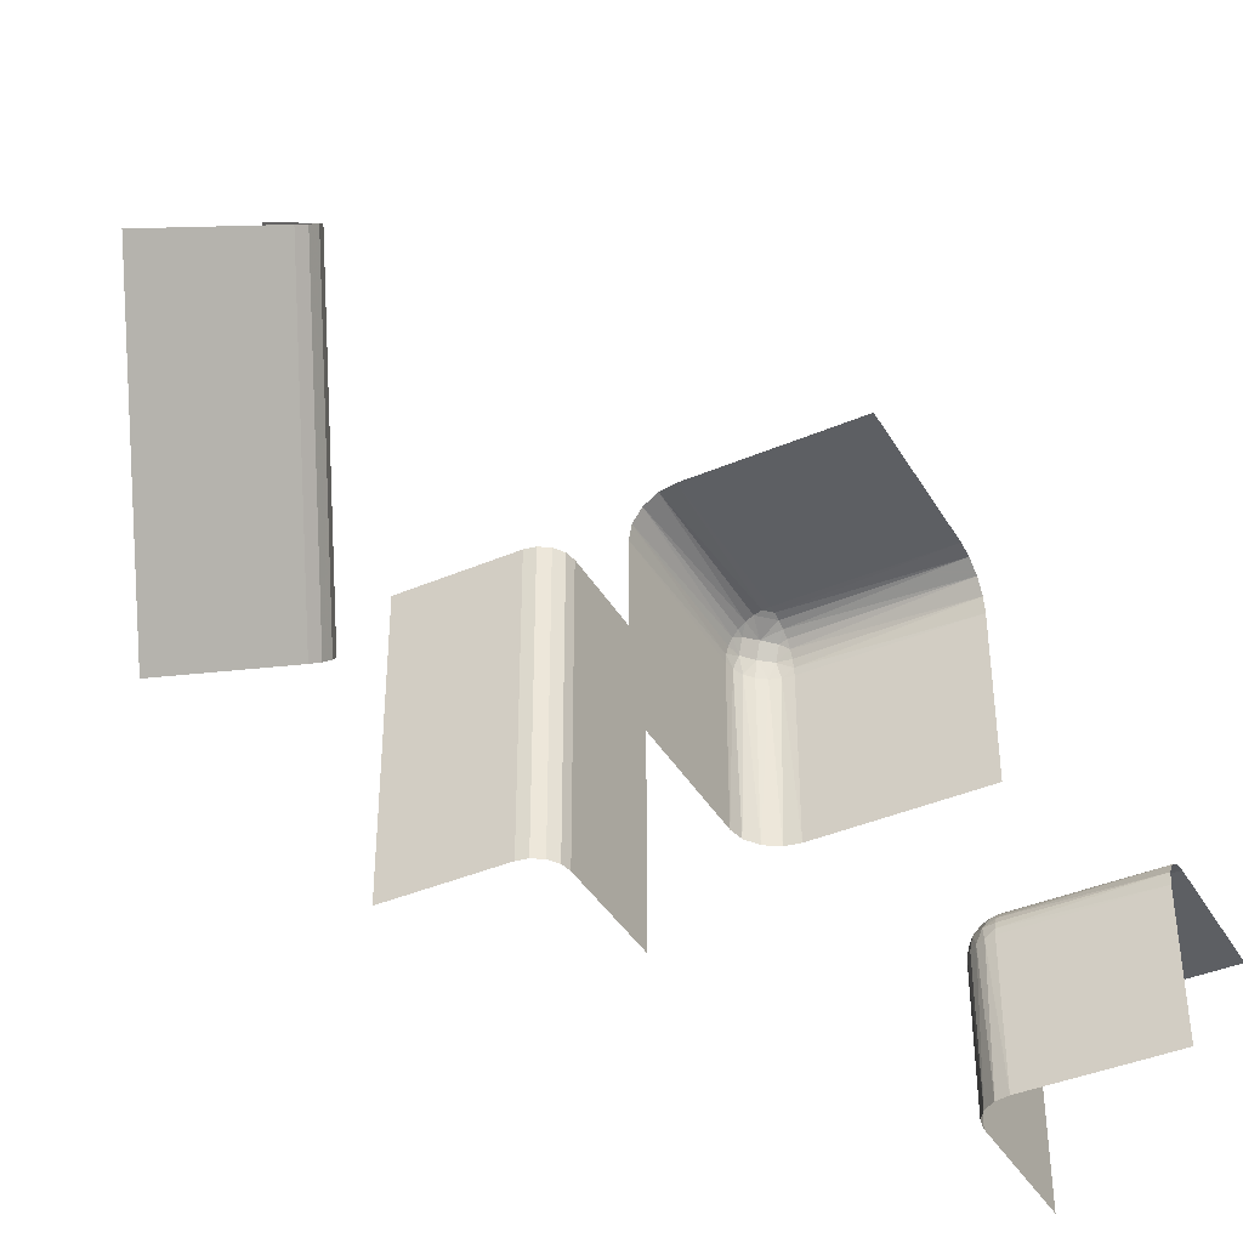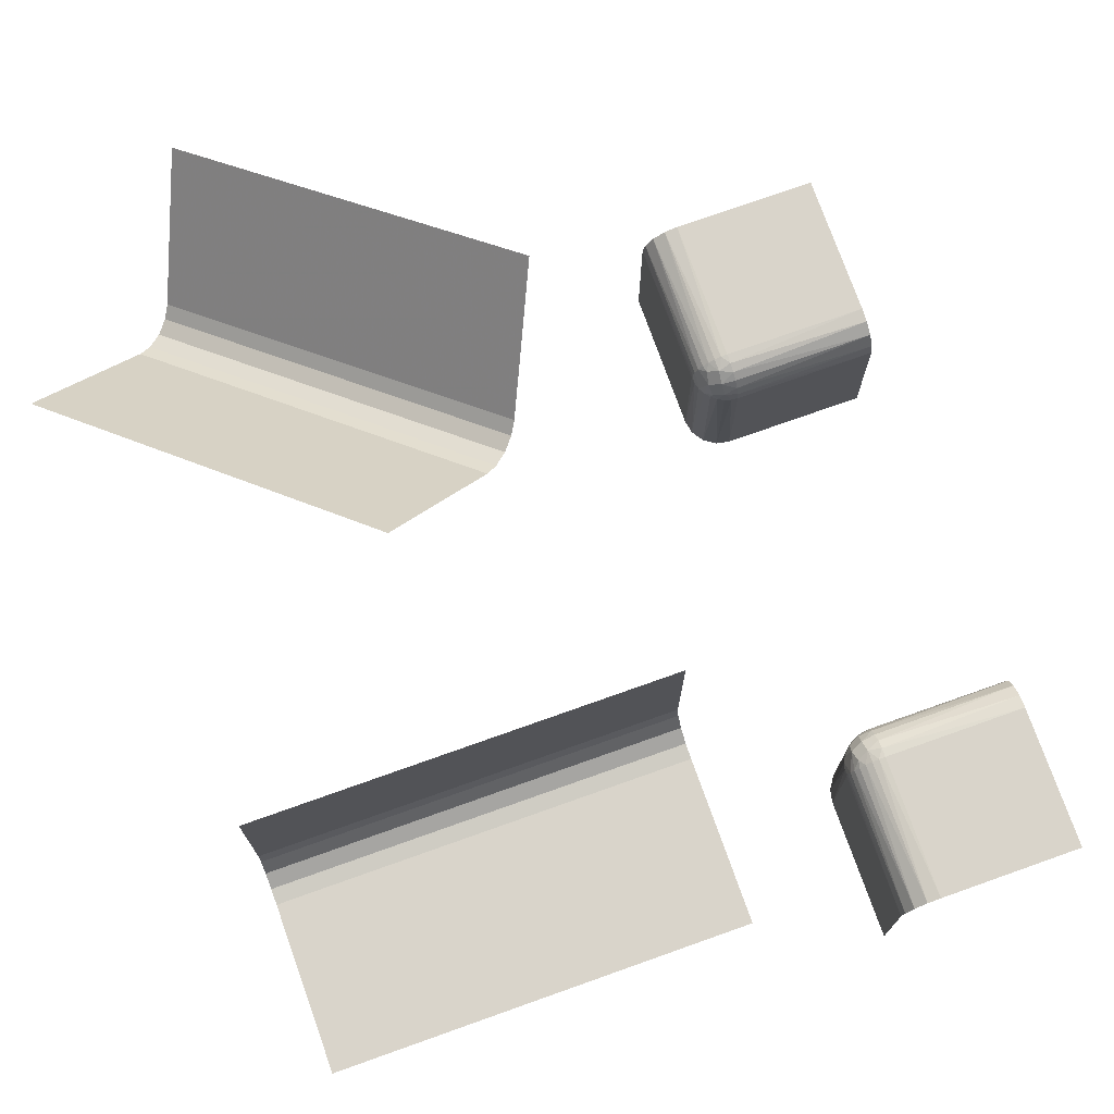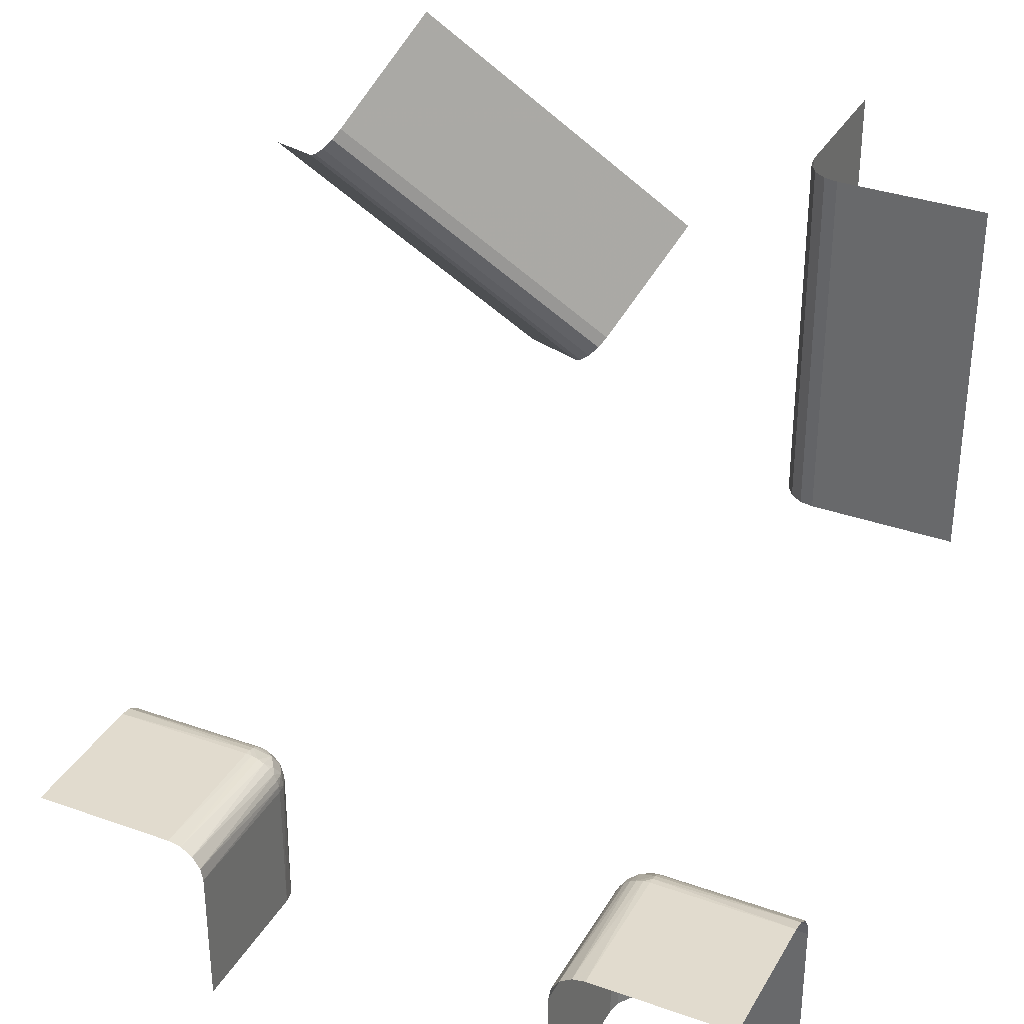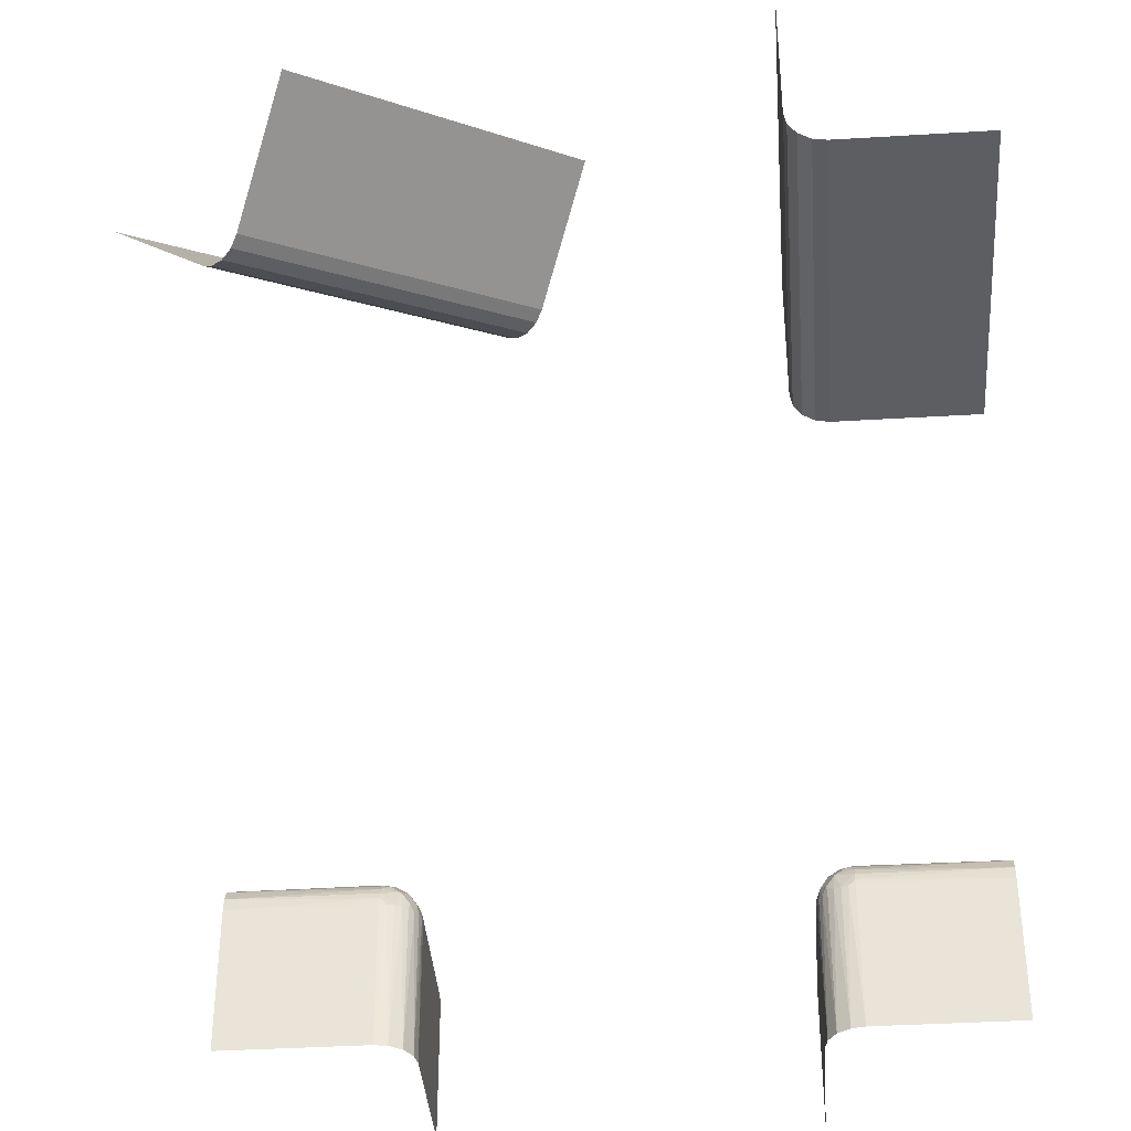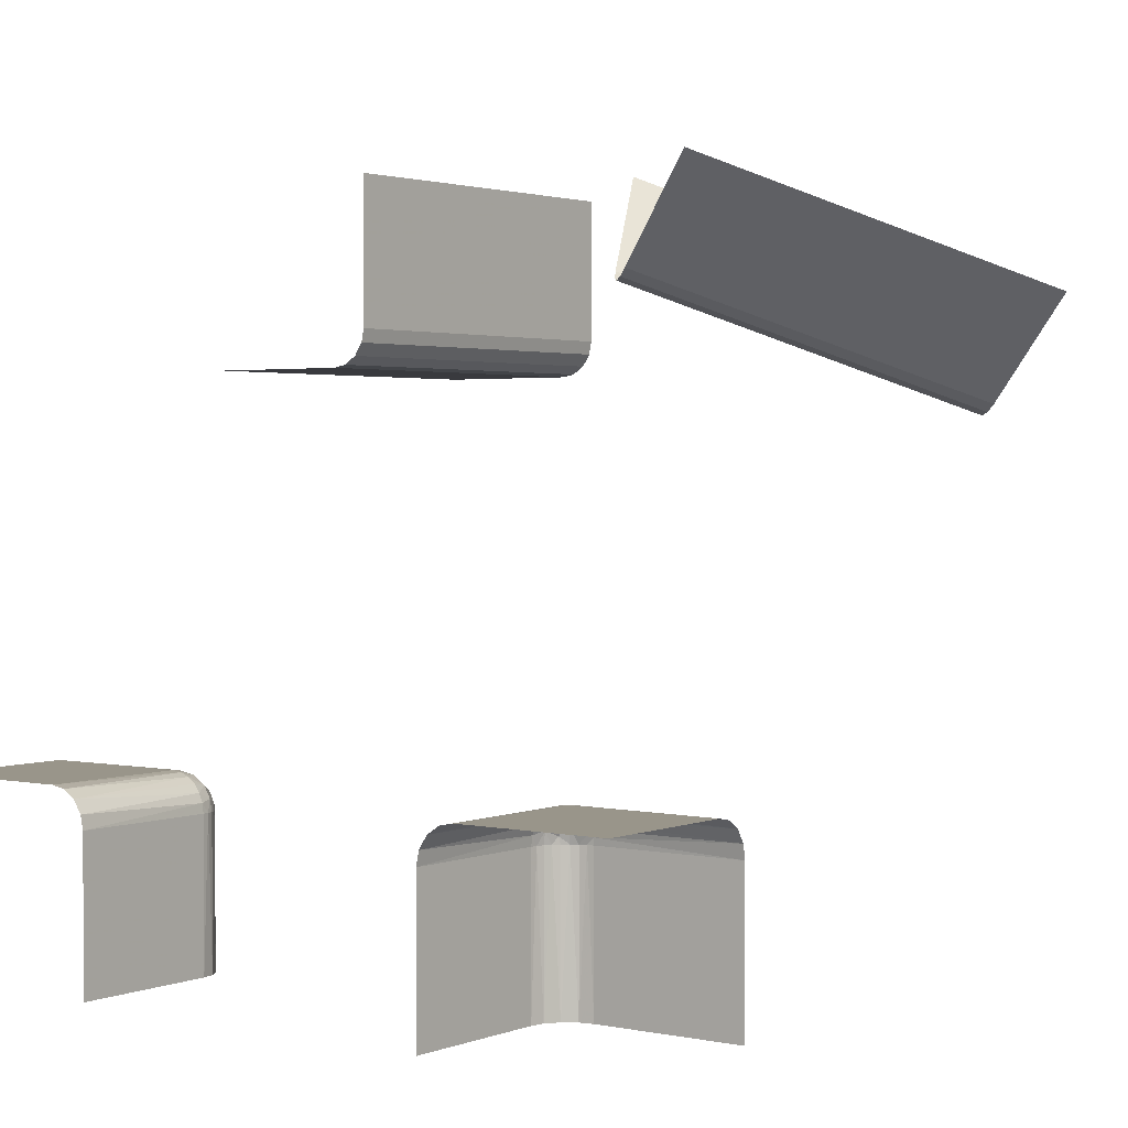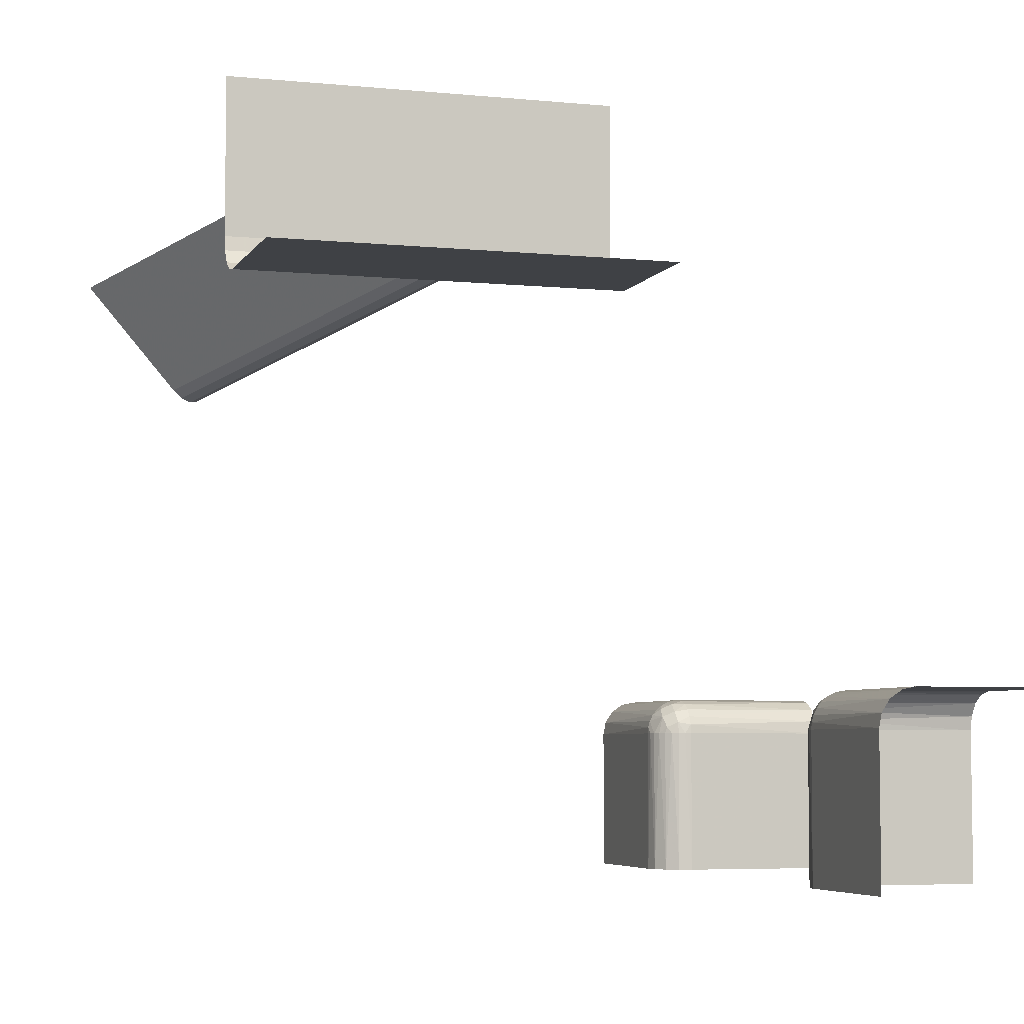
<metadata>
{"format":"obj","ext":"obj","renderer":"f3d","projection":"perspective","resolution":1024,"background":"white","views":[{"elev":-40.1,"azim":117.9,"up":"+Y"},{"elev":74.8,"azim":-109.6,"up":"+Z"},{"elev":33.9,"azim":-154.2,"up":"+Y"},{"elev":-38.2,"azim":-175.6,"up":"+Z"},{"elev":2.0,"azim":36.6,"up":"+Z"},{"elev":-5.4,"azim":-107.2,"up":"+Z"}]}
</metadata>
<code>
v 0 0.25 0.5
v 0.4 0.45 0.2
v 0.4 -0.5 -0.25
v 0.4 -0.25 -0.5
v -0.2748 -0.2644 -0.2755
v -0.2567 -0.3 -0.275
v -0.2582 -0.2726 -0.3
v -0.275 -0.3 -0.2567
v -0.2563 -0.2821 -0.2836
v 0.2816 -0.2535 -0.5
v 0.2816 -0.2535 -0.3
v 0.2816 -0.5 -0.2535
v 0.1667 0.4167 0.4167
v -0.2646 0 0.2646
v -0.2646 -0.2646 -0.5
v -0.2646 -0.2646 -0.3
v -0.2646 -0.5 -0.2646
v -0.2646 -0.3 -0.2646
v -0.2646 0.5 0.2646
v -0.2726 -0.2582 -0.3
v -0.2671 -0.2806 -0.2678
v -0.2517 -0.3 -0.2871
v 0.4366 0.4085 0.1901
v 0.25 0 0.5
v 0.25 -0.5 -0.5
v 0.25 -0.5 -0.3
v 0.25 -0.5 -0.4
v 0.25 -0.3 -0.5
v 0.25 -0.3 -0.3
v 0.25 -0.4 -0.5
v 0.45 0.4 0.2
v -0.2634 -0.2671 -0.2908
v 0.4215 0.4215 0.1862
v 0.2508 -0.2909 -0.3
v 0.3333 0.5833 0.3333
v 0.07514 0.1032 0.3567
v -0.2901 -0.2669 -0.2638
v 0.4167 0.1667 0.4167
v -0.2535 0 0.2816
v -0.2535 -0.5 -0.2816
v -0.2535 0.5 0.2816
v -0.2535 -0.2816 -0.5
v -0.2535 -0.2816 -0.3
v 0.2871 -0.3 -0.2517
v -0.2829 -0.282 -0.2566
v -0.2909 -0.2508 -0.3
v -0.5 0 0.25
v -0.5 -0.2646 -0.2646
v -0.5 0.25 0.25
v -0.5 -0.2535 -0.2816
v -0.5 -0.5 -0.25
v -0.5 -0.3 -0.25
v -0.5 0.5 0.25
v -0.5 -0.25 -0.5
v -0.5 -0.25 -0.3
v -0.5 -0.25 -0.4
v -0.5 -0.2816 -0.2535
v -0.5 -0.4 -0.25
v -0.3 0 0.25
v -0.3 -0.2582 -0.2726
v -0.3 -0.2646 -0.2646
v -0.3 -0.2726 -0.2582
v -0.3 -0.2535 -0.2816
v -0.3 -0.2909 -0.2508
v -0.3 -0.5 -0.25
v -0.3 -0.3 -0.25
v -0.3 0.5 0.25
v -0.3 -0.2508 -0.2909
v -0.3 -0.25 -0.5
v -0.3 -0.25 -0.3
v -0.3 -0.2816 -0.2535
v 0.3 -0.2582 -0.2726
v 0.3 -0.2646 -0.2646
v 0.3 -0.2726 -0.2582
v 0.3 -0.2535 -0.2816
v 0.3 -0.2909 -0.2508
v 0.3 -0.5 -0.25
v 0.3 -0.3 -0.25
v 0.3 -0.2508 -0.2909
v 0.3 -0.25 -0.5
v 0.3 -0.25 -0.3
v 0.3 -0.2816 -0.2535
v 0.5 -0.2646 -0.2646
v 0.5 -0.2535 -0.2816
v 0.5 -0.5 -0.25
v 0.5 -0.3 -0.25
v 0.5 -0.25 -0.5
v 0.5 -0.25 -0.3
v 0.5 -0.25 -0.4
v 0.5 -0.2816 -0.2535
v 0.5 -0.4 -0.25
v 0.2909 -0.2508 -0.3
v 0.2829 -0.282 -0.2566
v -0.2871 -0.3 -0.2517
v 0.2535 -0.5 -0.2816
v 0.2535 -0.2816 -0.5
v 0.2535 -0.2816 -0.3
v 0.5833 0.3333 0.3333
v 0.2901 -0.2669 -0.2638
v 0.4085 0.4366 0.1901
v 0.06667 0.1167 0.3667
v -0.2508 -0.2909 -0.3
v 0.2634 -0.2671 -0.2908
v -0.25 0 0.3
v -0.25 0 0.5
v -0.25 0.25 0.5
v -0.25 -0.5 -0.5
v -0.25 -0.5 -0.3
v -0.25 -0.5 -0.4
v -0.25 -0.3 -0.5
v -0.25 -0.3 -0.3
v -0.25 0.5 0.3
v -0.25 0.5 0.5
v -0.25 -0.4 -0.5
v 0.2517 -0.3 -0.2871
v 0.2671 -0.2806 -0.2678
v 0.2726 -0.2582 -0.3
v 0.2646 -0.2646 -0.5
v 0.2646 -0.2646 -0.3
v 0.2646 -0.5 -0.2646
v 0.2646 -0.3 -0.2646
v -0.2816 0 0.2535
v -0.2816 -0.2535 -0.5
v -0.2816 -0.2535 -0.3
v -0.2816 -0.5 -0.2535
v -0.2816 0.5 0.2535
v 0.2563 -0.2821 -0.2836
v 0.275 -0.3 -0.2567
v 0.1032 0.07514 0.3567
v 0.1167 0.06667 0.3667
v 0.2582 -0.2726 -0.3
v 0.08821 0.08821 0.3529
v 0.2567 -0.3 -0.275
v 0.2748 -0.2644 -0.2755
v -0.4 -0.5 -0.25
v -0.4 -0.25 -0.5
f 70 69 136
f 56 70 136
f 136 54 56
f 70 56 55
f 110 102 111
f 42 43 102
f 15 16 7
f 123 124 20
f 20 16 15
f 7 43 42
f 42 15 7
f 15 123 20
f 69 70 46
f 46 123 69
f 46 124 123
f 110 42 102
f 5 37 21
f 32 5 9
f 64 66 94
f 45 94 8
f 45 71 64
f 45 8 21
f 64 94 45
f 9 6 22
f 102 22 111
f 22 102 9
f 7 9 43
f 9 102 43
f 21 18 6
f 71 45 62
f 37 61 62
f 60 61 37
f 63 60 5
f 124 68 63
f 60 37 5
f 70 68 46
f 7 32 9
f 20 5 32
f 16 32 7
f 124 5 20
f 20 32 16
f 124 63 5
f 124 46 68
f 37 62 45
f 135 58 51
f 66 52 58
f 66 135 65
f 58 135 66
f 114 109 107
f 111 108 109
f 111 114 110
f 109 114 111
f 40 108 22
f 17 40 6
f 125 17 8
f 65 125 94
f 40 22 6
f 125 8 94
f 55 68 70
f 50 63 68
f 48 61 60
f 57 71 62
f 62 61 48
f 60 63 50
f 50 48 60
f 48 57 62
f 52 66 64
f 57 52 64
f 55 50 68
f 37 45 21
f 5 21 9
f 8 18 21
f 21 6 9
f 108 111 22
f 17 6 18
f 17 18 8
f 65 94 66
f 57 64 71
f 49 59 67
f 67 53 49
f 59 49 47
f 112 106 113
f 105 106 104
f 112 104 106
f 39 104 112
f 122 14 19
f 59 122 126
f 14 39 41
f 39 112 41
f 122 19 126
f 59 126 67
f 14 41 19
f 81 80 4
f 89 81 4
f 4 87 89
f 81 89 88
f 28 34 29
f 96 97 34
f 118 119 131
f 10 11 117
f 117 119 118
f 131 97 96
f 96 118 131
f 118 10 117
f 80 81 92
f 92 10 80
f 92 11 10
f 28 96 34
f 134 99 116
f 103 134 127
f 76 78 44
f 93 44 128
f 93 82 76
f 93 128 116
f 76 44 93
f 127 133 115
f 34 115 29
f 115 34 127
f 131 127 97
f 127 34 97
f 116 121 133
f 82 93 74
f 99 73 74
f 72 73 99
f 75 72 134
f 11 79 75
f 72 99 134
f 81 79 92
f 131 103 127
f 117 134 103
f 119 103 131
f 11 134 117
f 117 103 119
f 11 75 134
f 11 92 79
f 99 74 93
f 3 91 85
f 78 86 91
f 78 3 77
f 91 3 78
f 30 27 25
f 29 26 27
f 29 30 28
f 27 30 29
f 95 26 115
f 120 95 133
f 12 120 128
f 77 12 44
f 95 115 133
f 12 128 44
f 88 79 81
f 84 75 79
f 83 73 72
f 90 82 74
f 74 73 83
f 72 75 84
f 84 83 72
f 83 90 74
f 86 78 76
f 90 86 76
f 88 84 79
f 99 93 116
f 134 116 127
f 128 121 116
f 116 133 127
f 26 29 115
f 120 133 121
f 120 121 128
f 77 44 78
f 90 76 82
f 13 101 2
f 2 35 13
f 101 13 1
f 31 38 98
f 24 38 130
f 31 130 38
f 129 130 31
f 36 132 33
f 101 36 100
f 132 129 23
f 129 31 23
f 36 33 100
f 101 100 2
f 132 23 33

</code>
